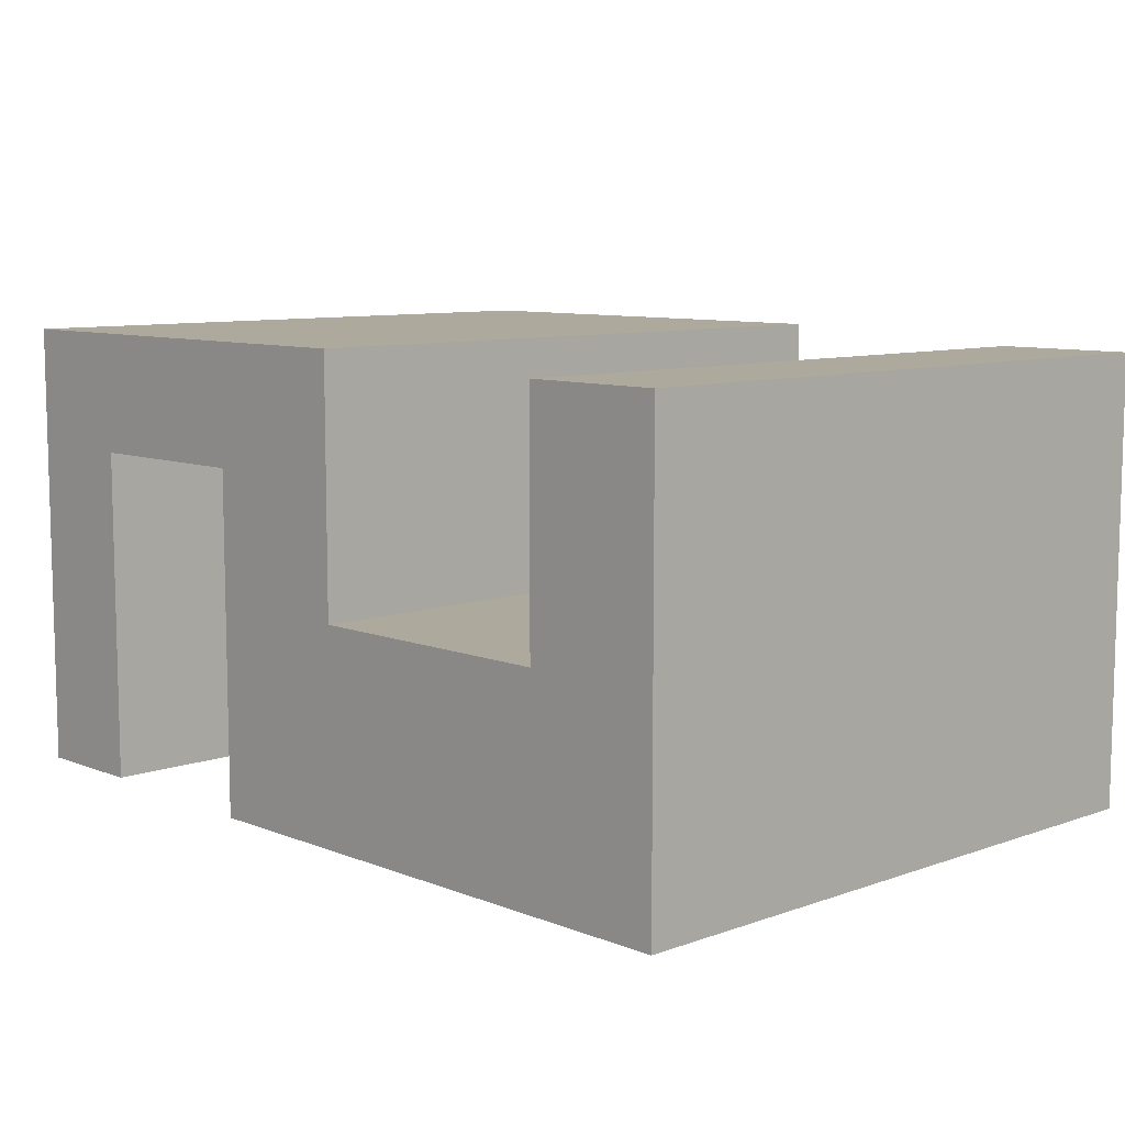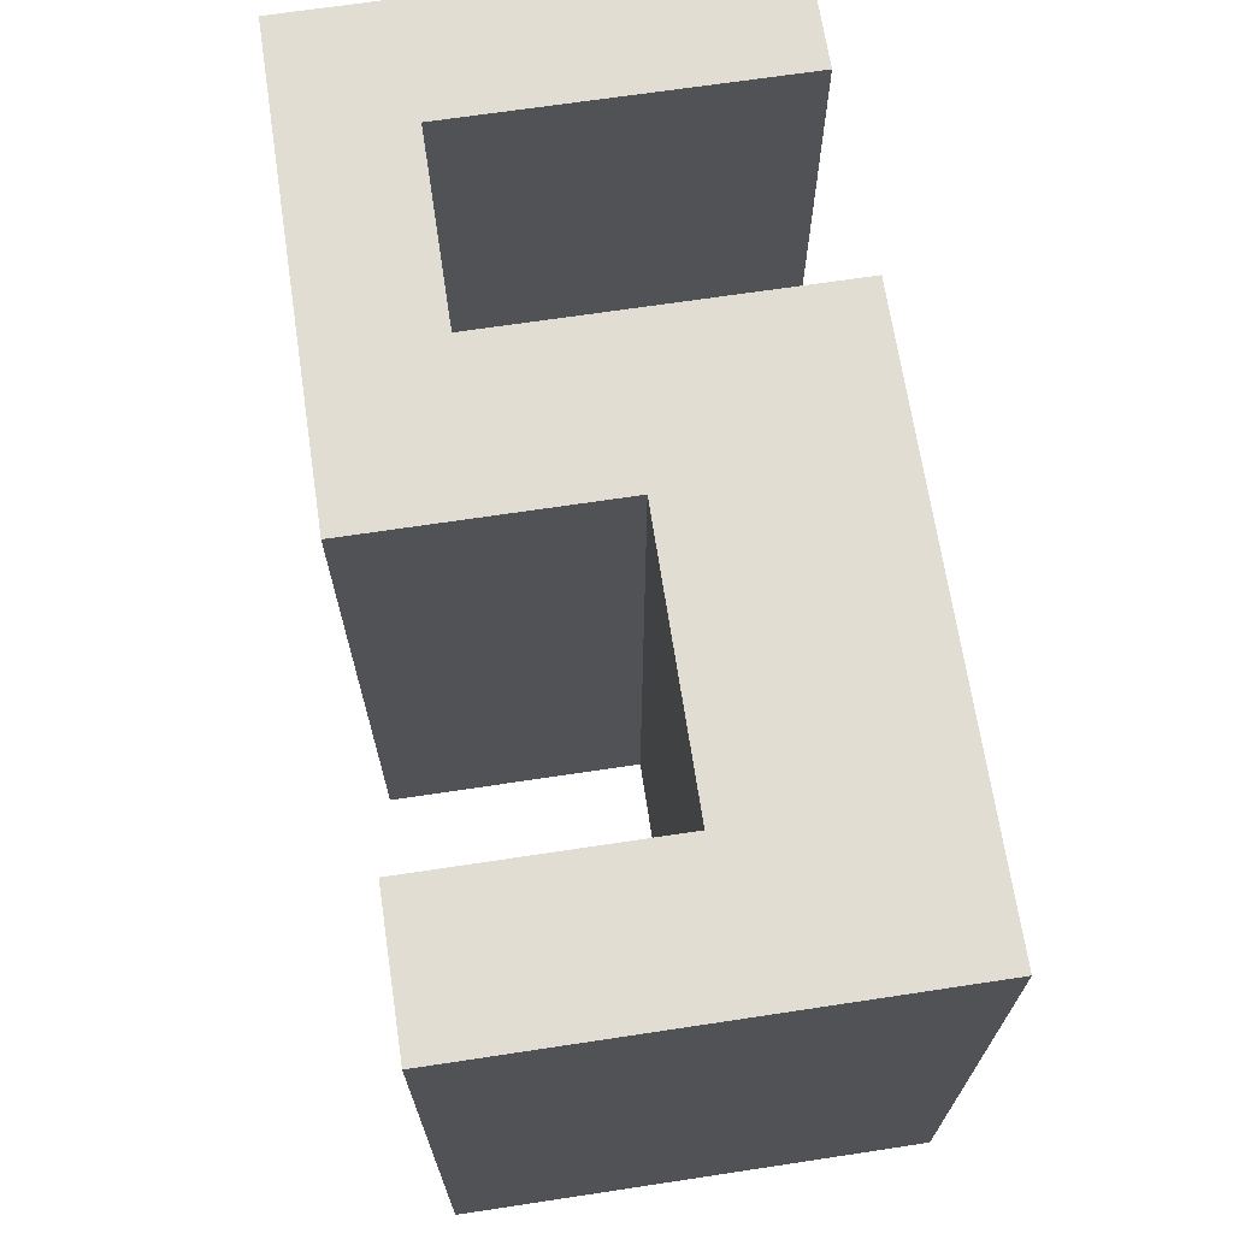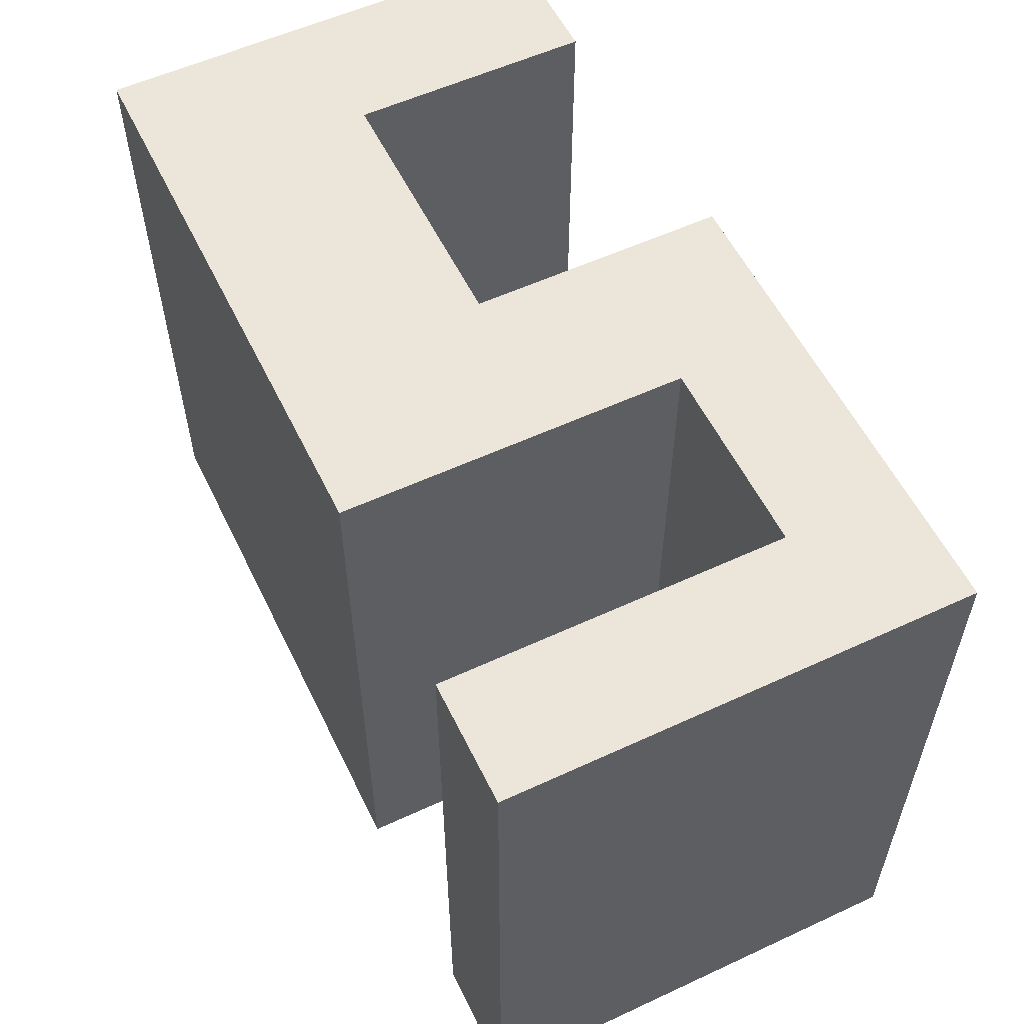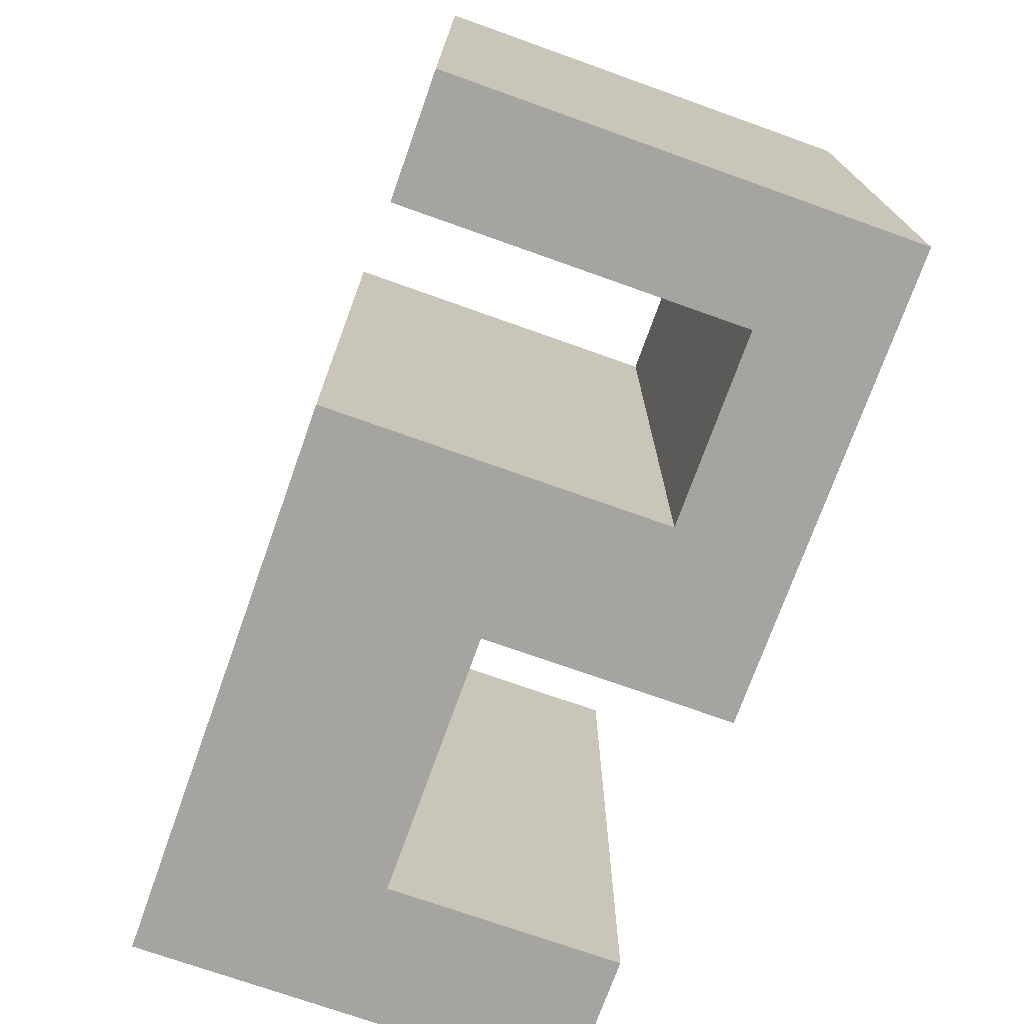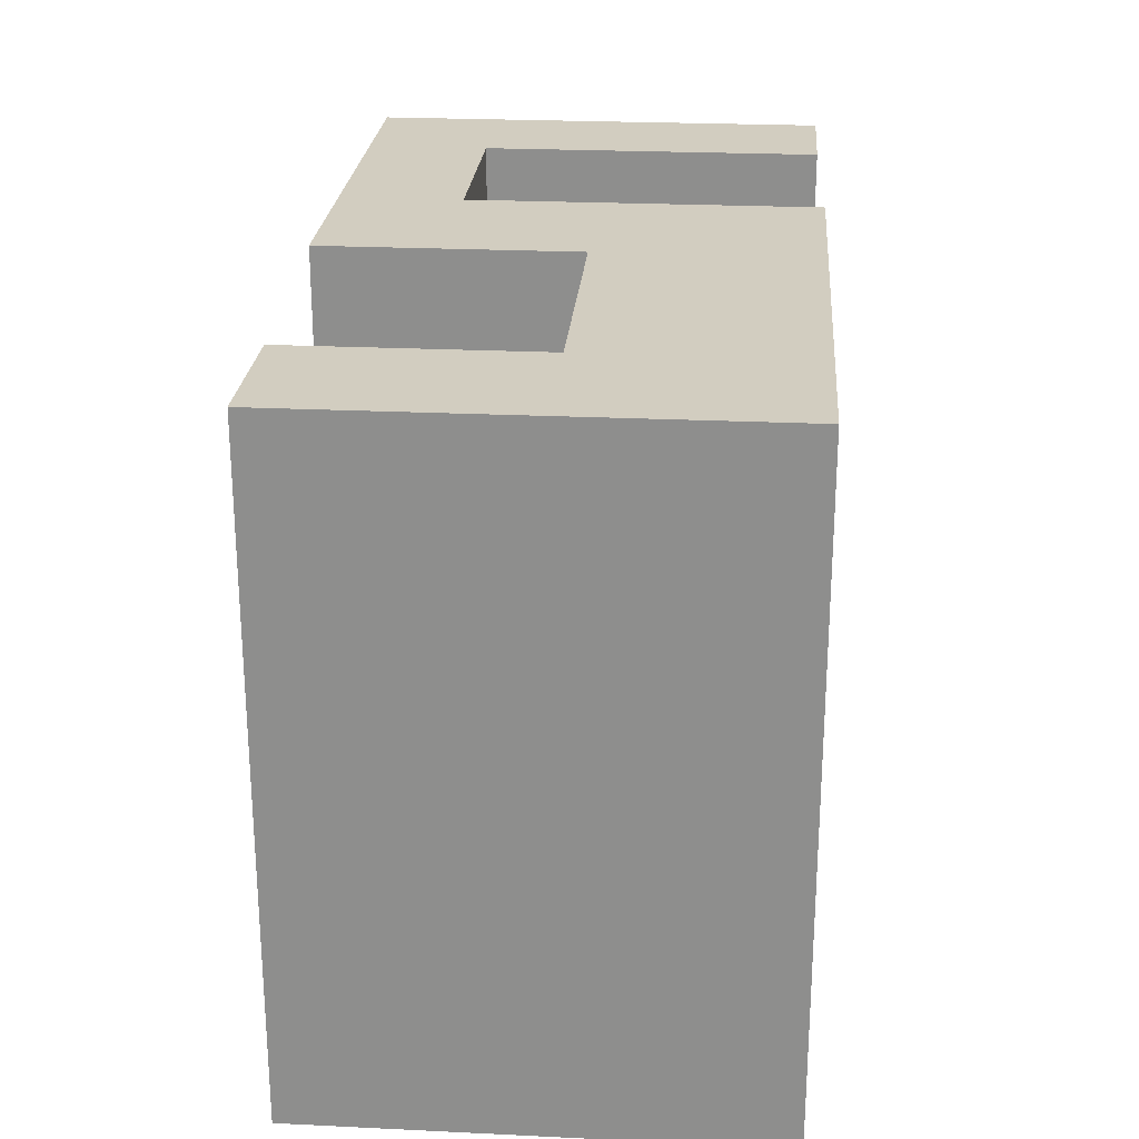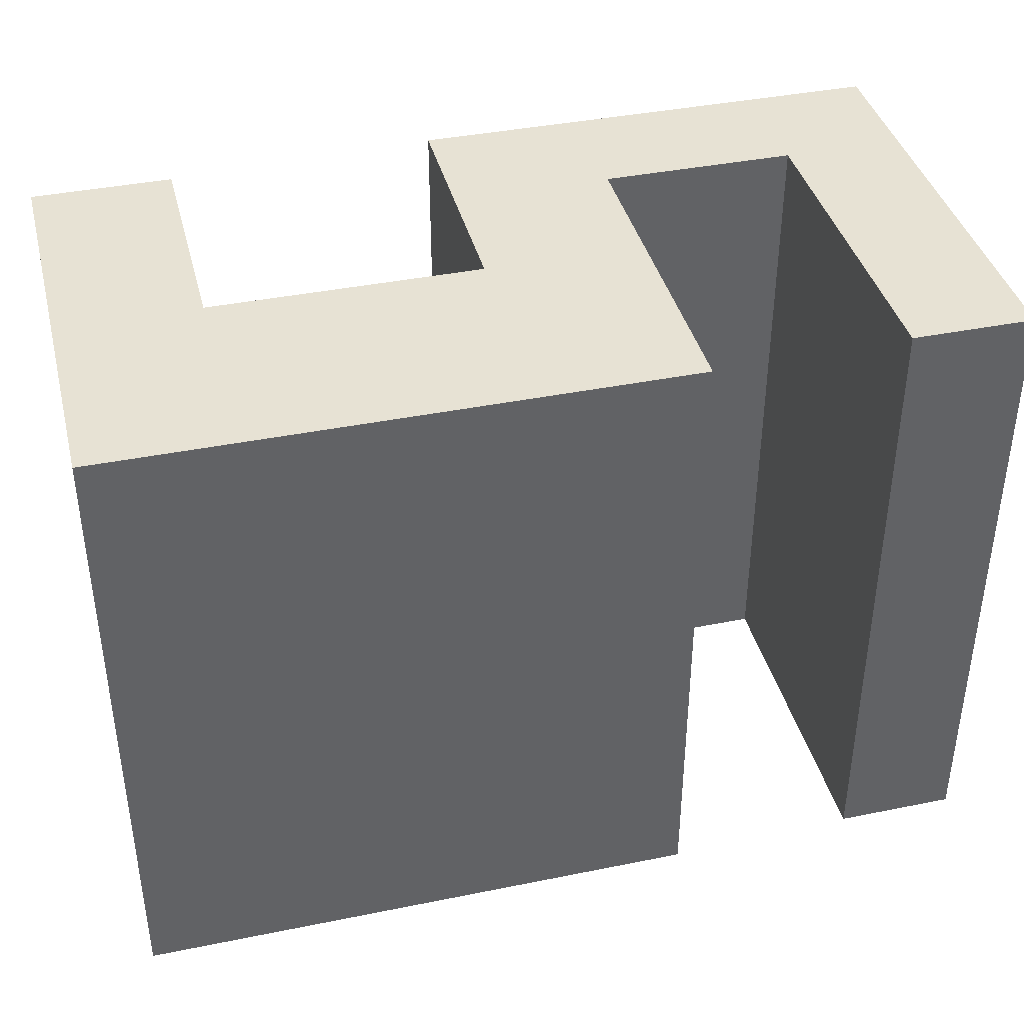
<metadata>
{"format":"obj","ext":"obj","renderer":"f3d","projection":"perspective","resolution":1024,"background":"white","views":[{"elev":8.8,"azim":46.4,"up":"+Z"},{"elev":68.3,"azim":81.4,"up":"+Y"},{"elev":56.5,"azim":-115.8,"up":"+Y"},{"elev":-73.2,"azim":-109.6,"up":"+Y"},{"elev":24.4,"azim":94.5,"up":"+Y"},{"elev":39.7,"azim":165.9,"up":"+Y"}]}
</metadata>
<code>
o 5
v 0.1407 2.764 -0.8426
v 0.1407 0.2261 -0.8426
v 0.1407 2.764 -0.01258
v 0.1407 0.2261 -0.01258
v 1.197 2.764 -0.8426
v 1.197 0.2261 -0.8426
v 1.197 2.764 -0.01258
v 1.197 0.2261 -0.01258
v -0.4855 0.2261 -0.8426
v -0.4855 0.2261 -0.01258
v -0.4855 2.764 -0.01258
v -0.4855 2.764 -0.8426
v 0.1407 0.2261 0.9661
v 0.1407 2.764 0.9661
v -0.4855 0.2261 0.9661
v -0.4855 2.764 0.9661
v 1.748 2.764 -0.8426
v 1.748 0.2261 -0.8426
v 1.748 2.764 -0.01258
v 1.748 0.2261 -0.01258
v 1.197 2.764 0.9176
v 1.197 0.2261 0.9176
v 1.748 2.764 0.9176
v 1.748 0.2261 0.9176
v 0.1407 0.2261 0.496
v -0.4855 0.2261 0.496
v -0.4855 2.764 0.496
v 0.1407 2.764 0.496
v -1.717 0.2261 0.9661
v -1.717 2.764 0.9661
v -1.717 2.764 0.496
v -1.717 0.2261 0.496
v -1.243 0.2261 0.9661
v -1.243 0.2261 0.496
v -1.243 2.764 0.9661
v -1.243 2.764 0.496
v -1.717 0.2261 -0.825
v -1.717 2.764 -0.825
v -1.243 2.764 -0.825
v -1.243 0.2261 -0.825
f 2 6 8 4
f 3 7 5 1
f 2 4 10 9
f 4 8 7 3
f 5 7 19 17
f 10 11 12 9
f 3 1 12 11
f 26 25 13 15
f 13 14 16 15
f 28 27 16 14
f 2 9 12 1
f 34 33 29 32
f 25 28 14 13
f 1 5 6 2
f 18 17 19 20
f 6 5 17 18
f 8 6 18 20
f 19 7 21 23
f 21 22 24 23
f 8 20 24 22
f 20 19 23 24
f 7 8 22 21
f 4 3 28 25
f 11 10 26 27
f 3 11 27 28
f 10 4 25 26
f 31 32 29 30
f 33 35 30 29
f 35 36 31 30
f 34 32 37 40
f 27 26 34 36
f 16 27 36 35
f 15 16 35 33
f 26 15 33 34
f 39 40 37 38
f 31 36 39 38
f 32 31 38 37
f 36 34 40 39

</code>
